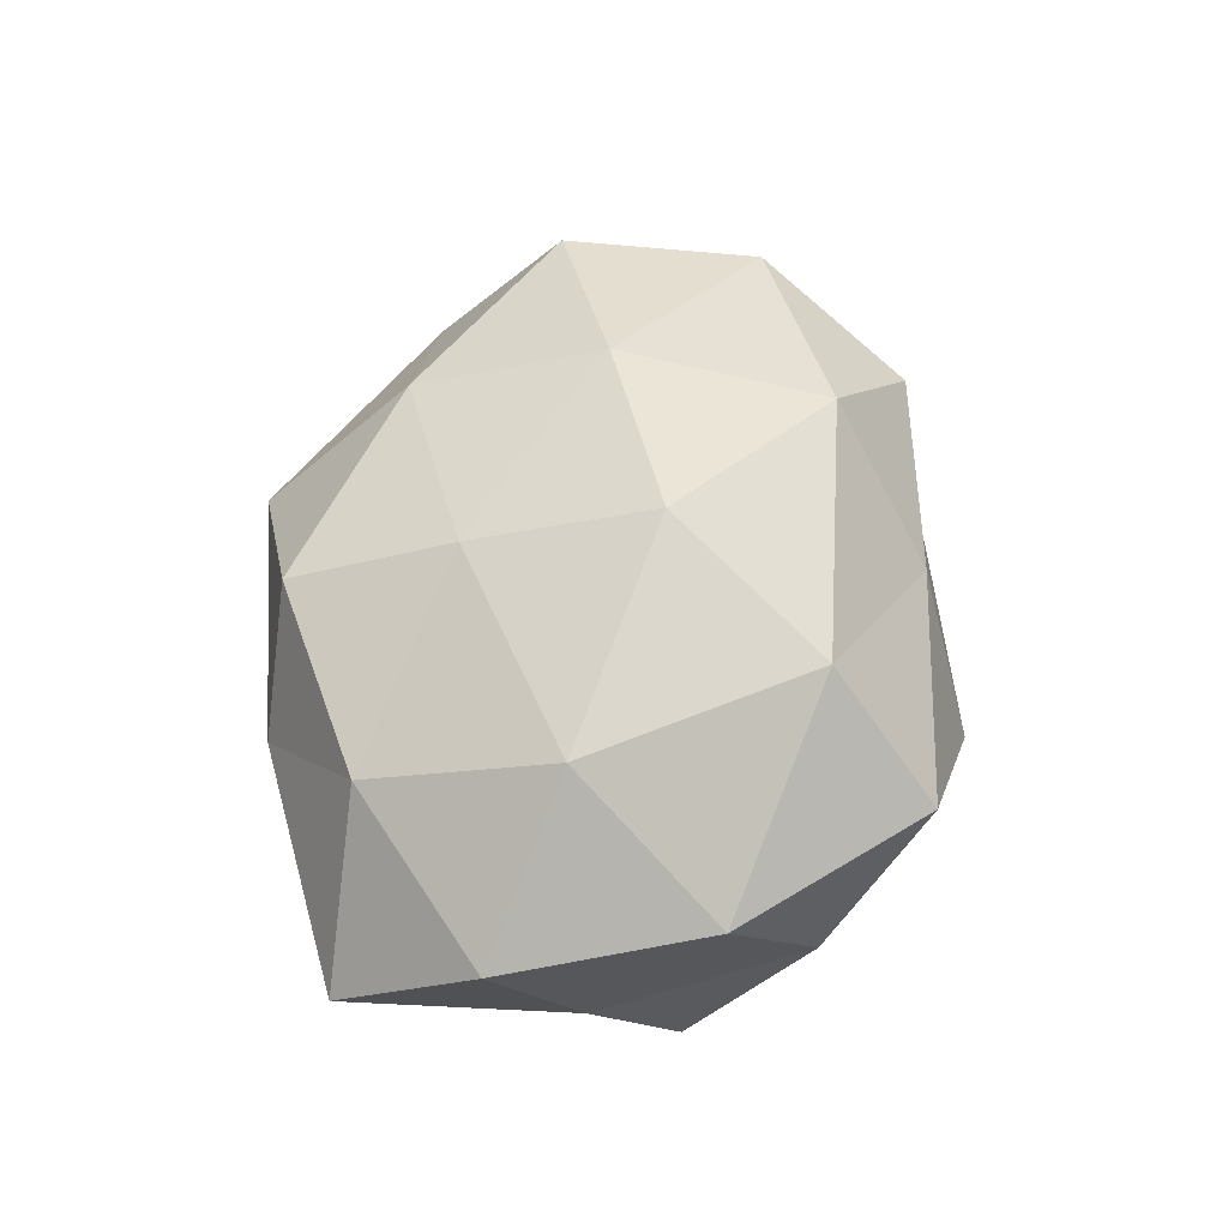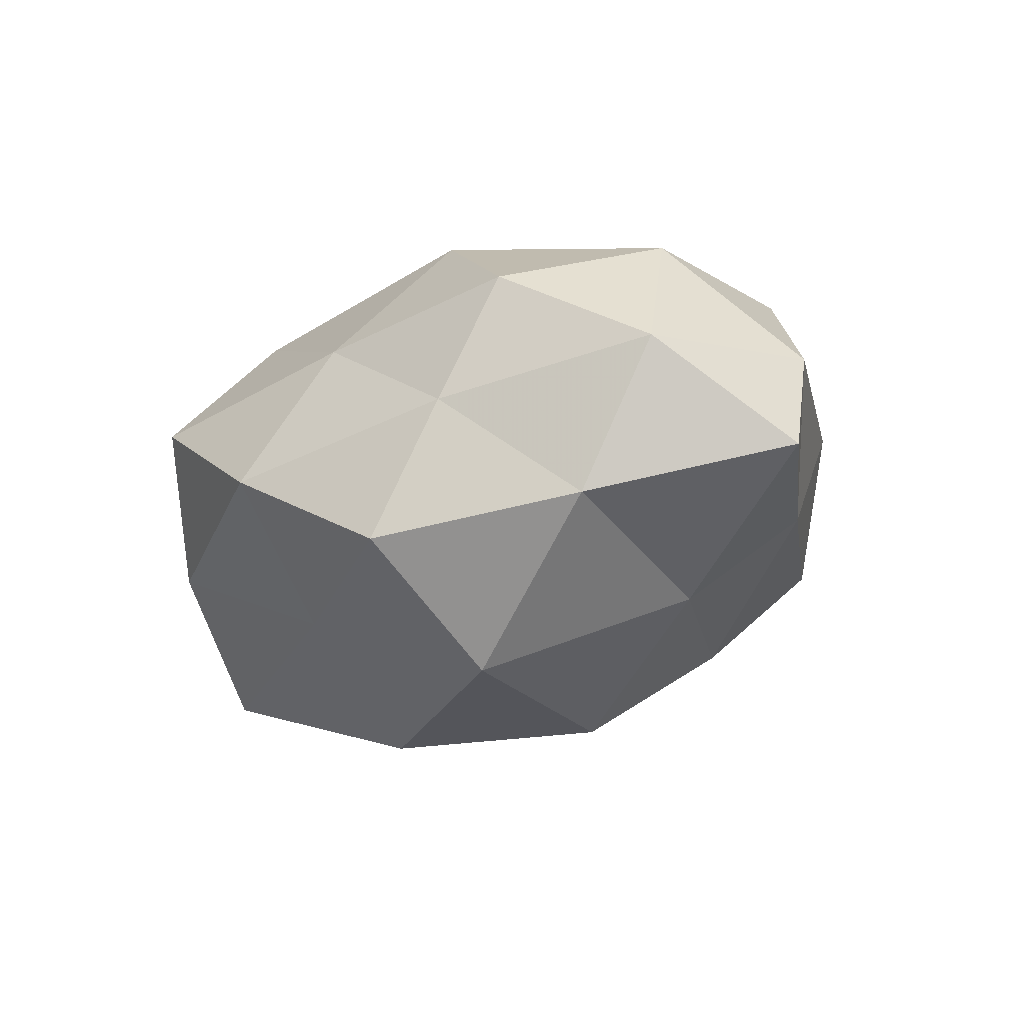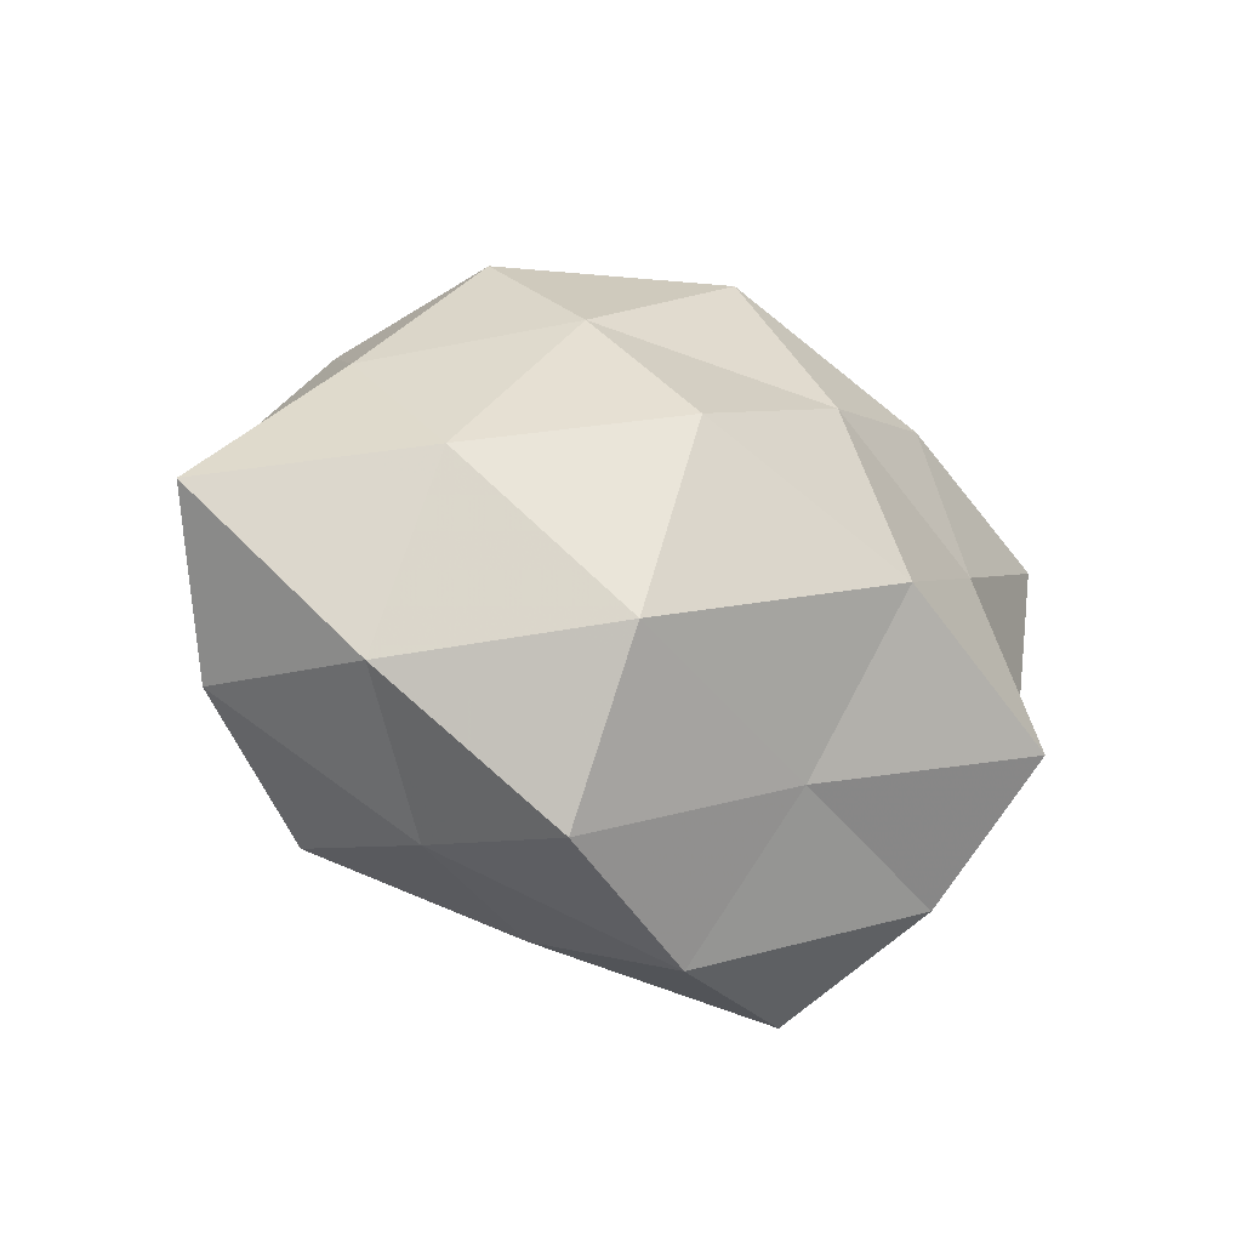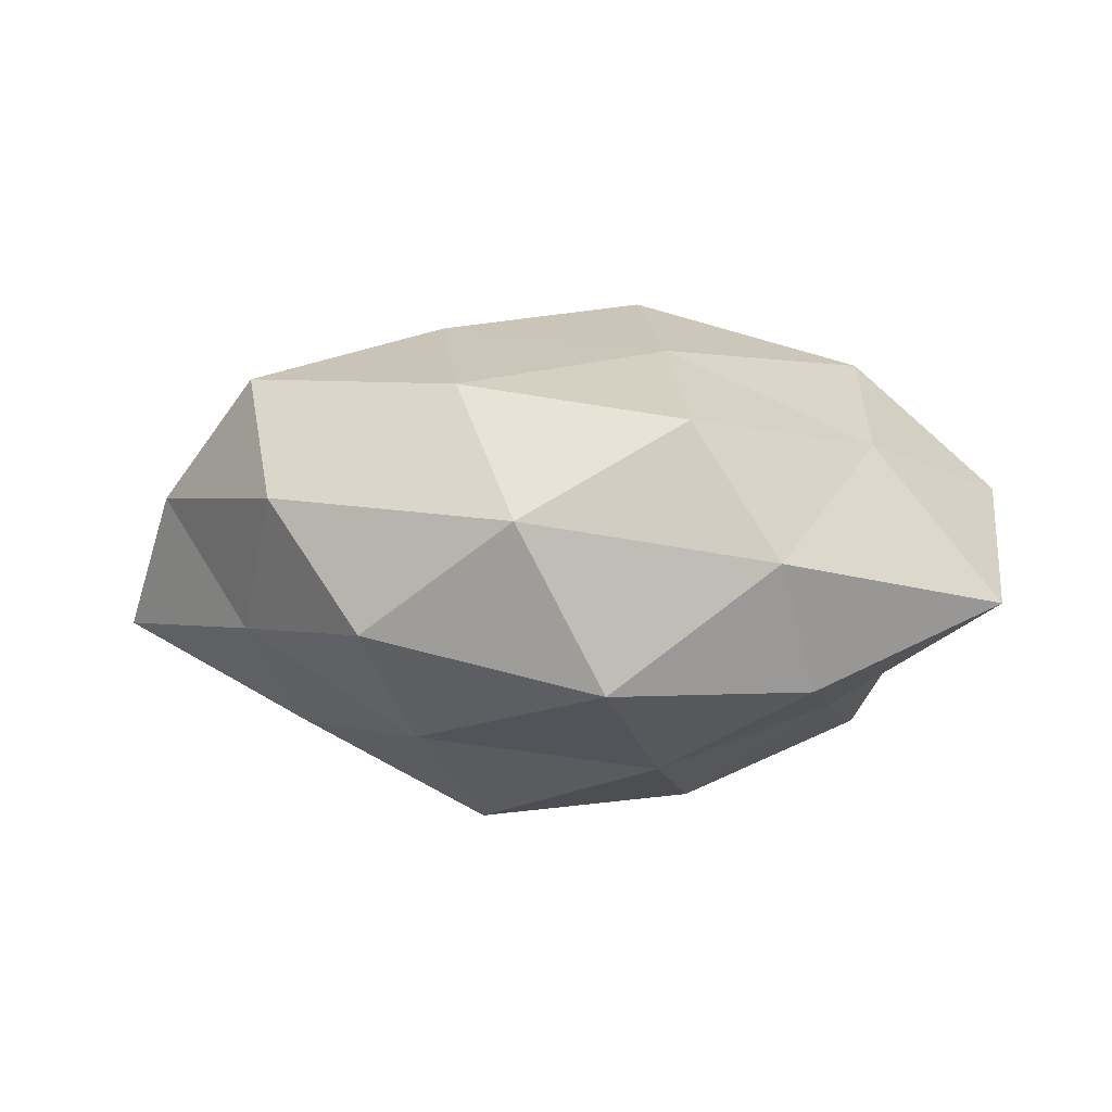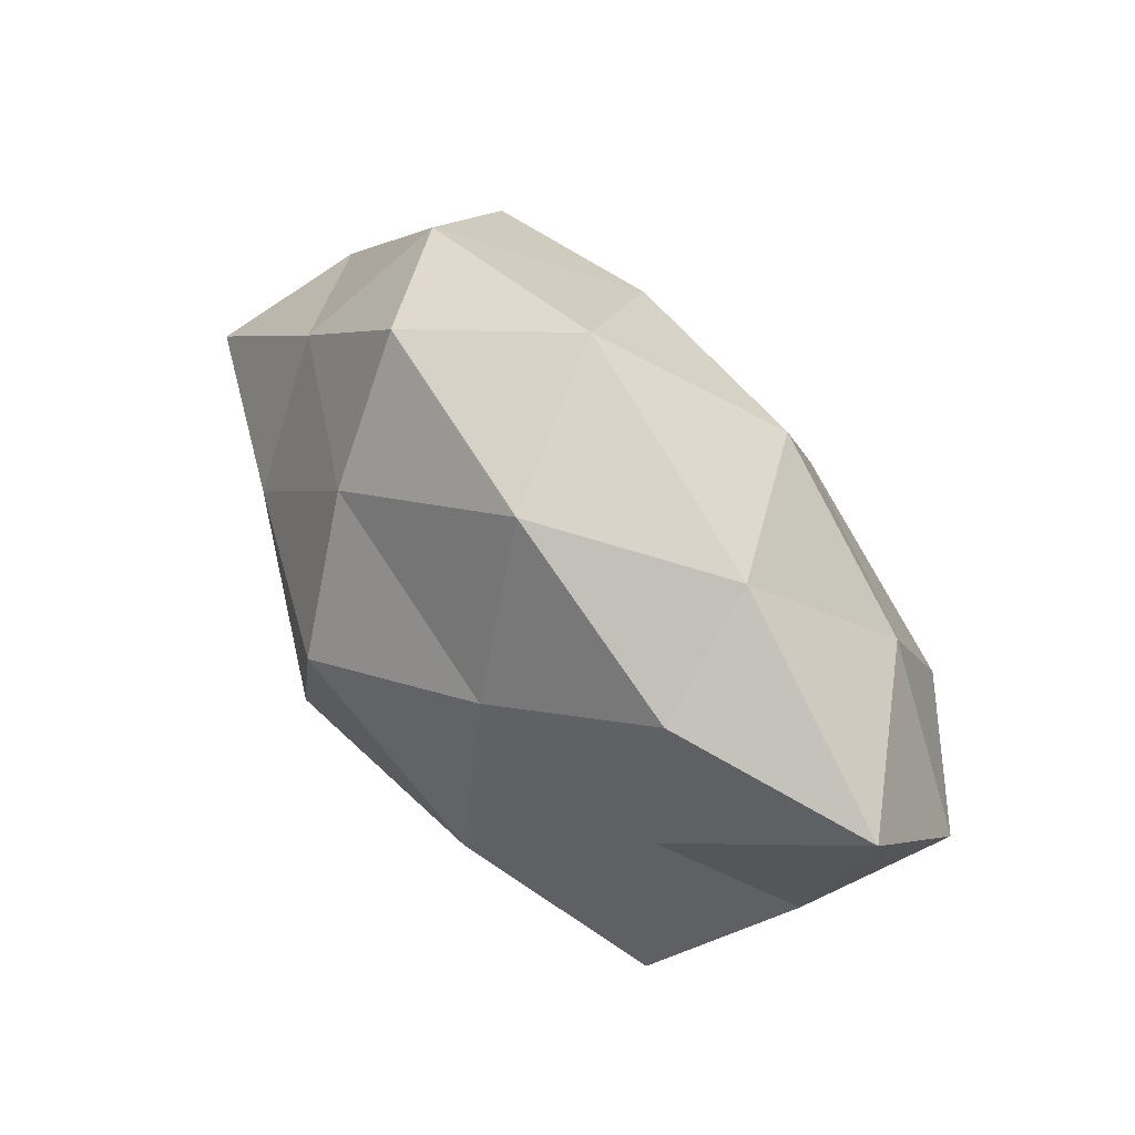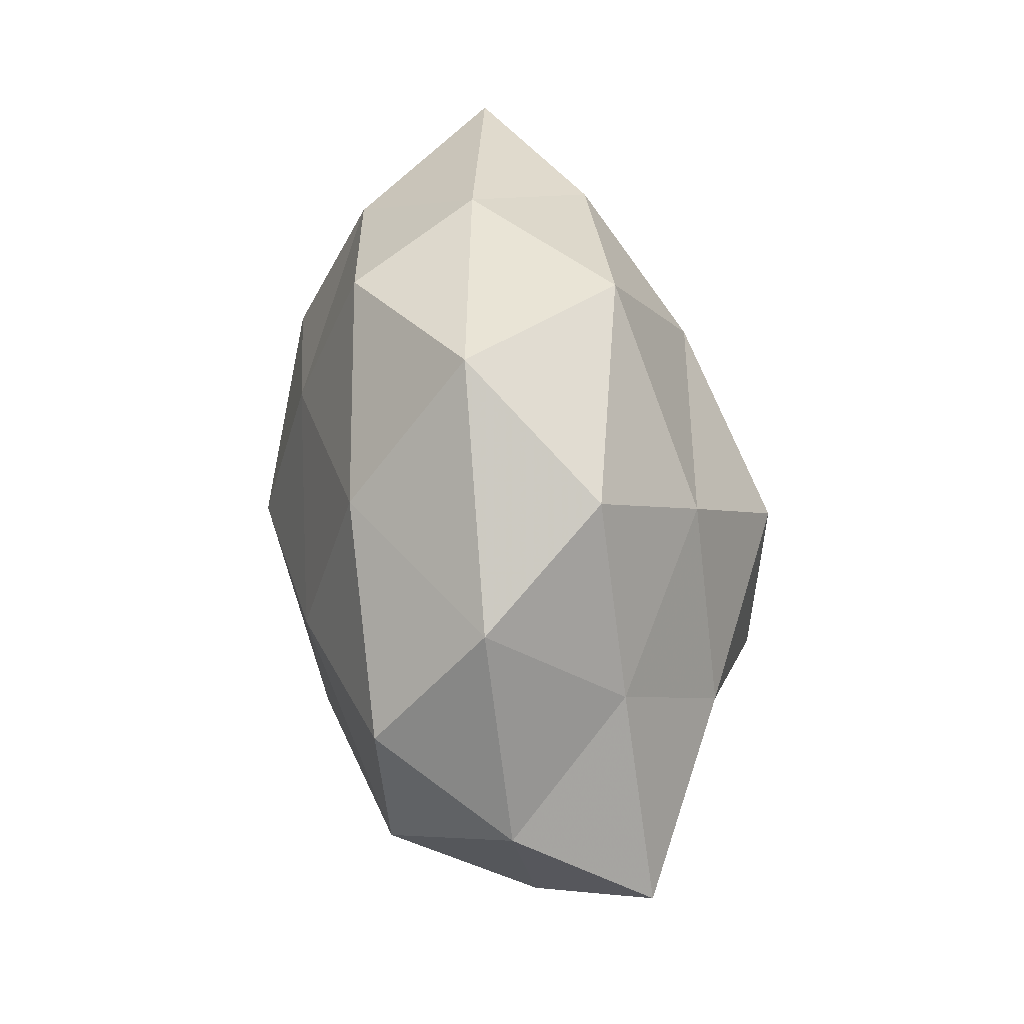
<metadata>
{"format":"obj","ext":"obj","renderer":"f3d","projection":"perspective","resolution":1024,"background":"white","views":[{"elev":51.5,"azim":-77.2,"up":"+Z"},{"elev":-22.1,"azim":49.3,"up":"+Z"},{"elev":-28.1,"azim":150.6,"up":"+Y"},{"elev":3.0,"azim":-177.6,"up":"+Z"},{"elev":62.3,"azim":-132.2,"up":"+Y"},{"elev":60.1,"azim":81.2,"up":"+Y"}]}
</metadata>
<code>
v 0.00982 0.006808 -0.03097
v -0.01083 0.0179 -0.0237
v -0.04084 -0.01977 0.008331
v -0.008719 -0.02269 -0.01861
v 0.0157 -0.0159 -0.02917
v -0.002439 -0.03867 -0.005907
v -0.03471 0.01888 0.01291
v 0.01639 -0.03306 -0.01731
v -0.04365 -0.006505 -0.00719
v -0.03454 -0.002734 0.02243
v -0.008227 -0.006461 0.03008
v 0.03587 0.01468 0.02047
v 0.004163 0.04052 0.005207
v 0.01137 0.02556 0.0197
v 0.0449 -0.01581 0.003301
v -0.01696 -0.02487 0.02154
v -0.02124 -0.03722 0.006856
v 0.0236 -0.02931 -0.001258
v 0.02987 -0.02553 0.01335
v 0.01388 -0.01976 0.02568
v 0.03143 0.002698 -0.02029
v -0.03098 0.006561 -0.01759
v 0.01468 0.004391 0.02669
v -0.0278 0.02547 -0.01404
v -0.02395 0.03219 0.0004169
v 0.03623 0.01714 -0.007929
v 0.05338 -0.001614 -0.008873
v -0.01173 0.01369 0.02369
v 0.03869 -0.007436 0.01996
v 0.01631 0.02205 -0.01967
v -0.05046 0.001921 0.007753
v -0.0304 -0.02776 -0.008189
v -0.0143 -0.004411 -0.03
v 0.04733 0.007169 0.006595
v 0.03183 0.02796 0.007237
v 0.006021 -0.03168 0.01054
v -0.01416 0.03207 0.01572
v -0.03541 -0.0148 -0.02206
v 0.02114 0.03468 -0.007201
v -0.04931 0.01834 -0.004723
v -0.005317 0.0375 -0.01333
v 0.03556 -0.01814 -0.01354
f 4 5 8
f 8 6 4
f 16 10 3
f 16 11 10
f 17 16 3
f 18 6 8
f 19 18 15
f 20 11 16
f 21 5 1
f 23 12 14
f 20 23 11
f 24 2 22
f 21 26 27
f 7 10 28
f 28 10 11
f 11 23 28
f 23 14 28
f 19 15 29
f 19 29 20
f 29 12 23
f 29 23 20
f 2 30 1
f 1 30 21
f 30 26 21
f 31 9 3
f 3 10 31
f 7 31 10
f 6 32 4
f 9 32 3
f 3 32 17
f 6 17 32
f 2 1 33
f 33 1 5
f 33 5 4
f 2 33 22
f 15 27 34
f 34 27 26
f 29 34 12
f 15 34 29
f 35 14 12
f 13 14 35
f 12 34 35
f 34 26 35
f 36 17 6
f 36 16 17
f 36 6 18
f 19 36 18
f 20 16 36
f 19 20 36
f 13 37 14
f 25 7 37
f 25 37 13
f 37 7 28
f 28 14 37
f 22 38 9
f 4 32 38
f 9 38 32
f 38 33 4
f 22 33 38
f 30 39 26
f 39 13 35
f 35 26 39
f 22 9 40
f 24 22 40
f 40 7 25
f 24 40 25
f 40 31 7
f 40 9 31
f 24 41 2
f 25 13 41
f 24 25 41
f 41 30 2
f 41 13 39
f 41 39 30
f 42 8 5
f 18 8 42
f 18 42 15
f 42 5 21
f 15 42 27
f 27 42 21

</code>
